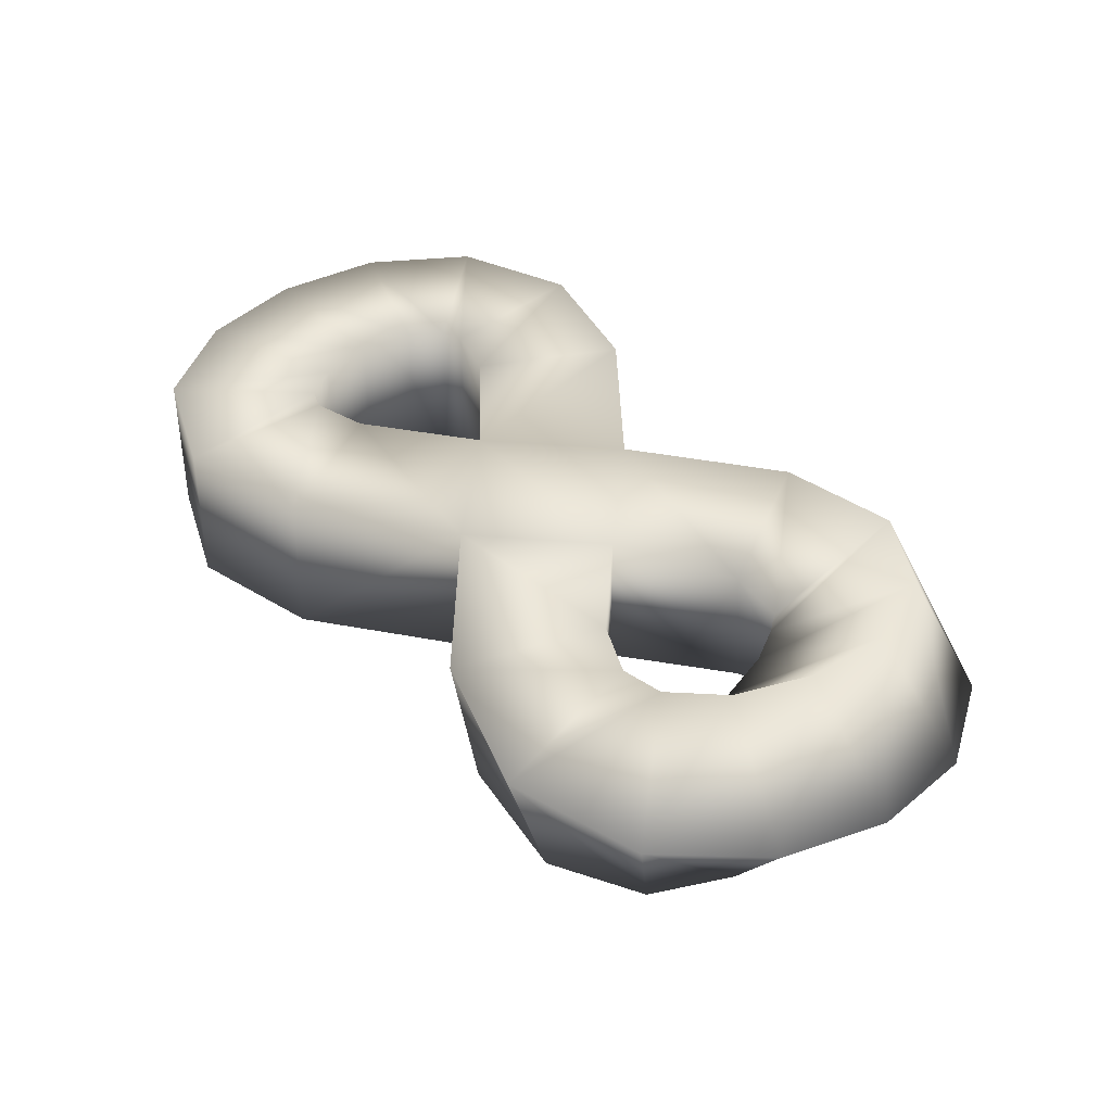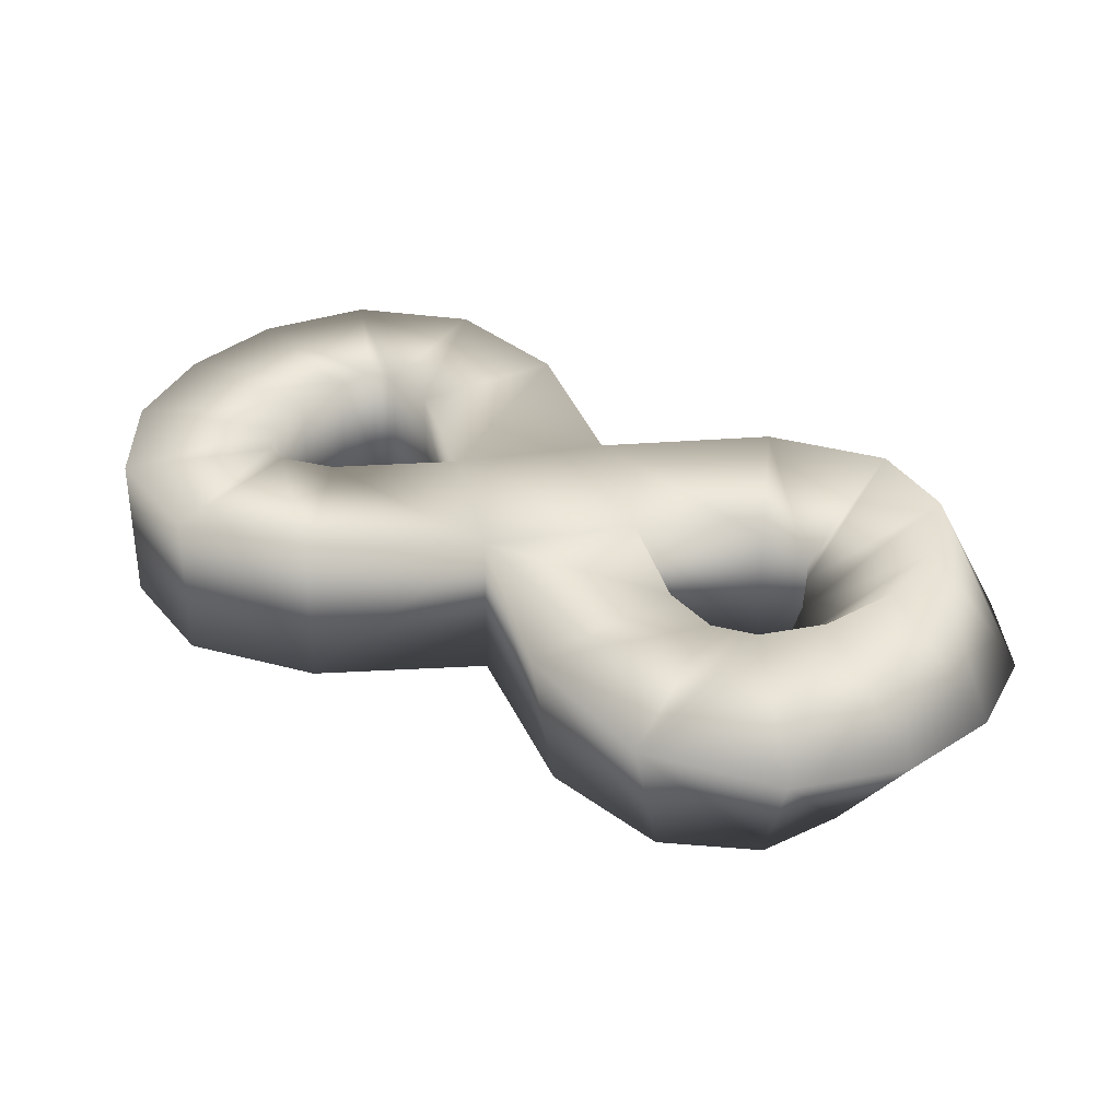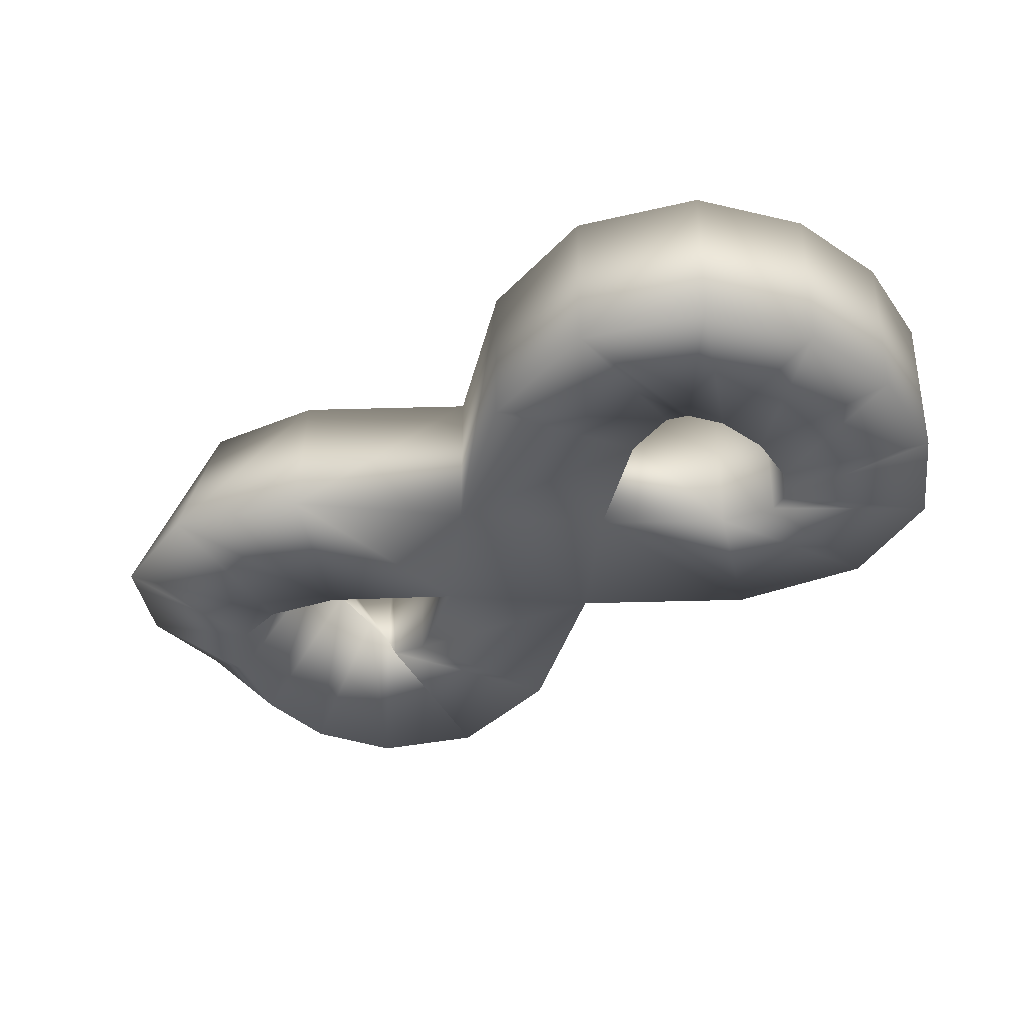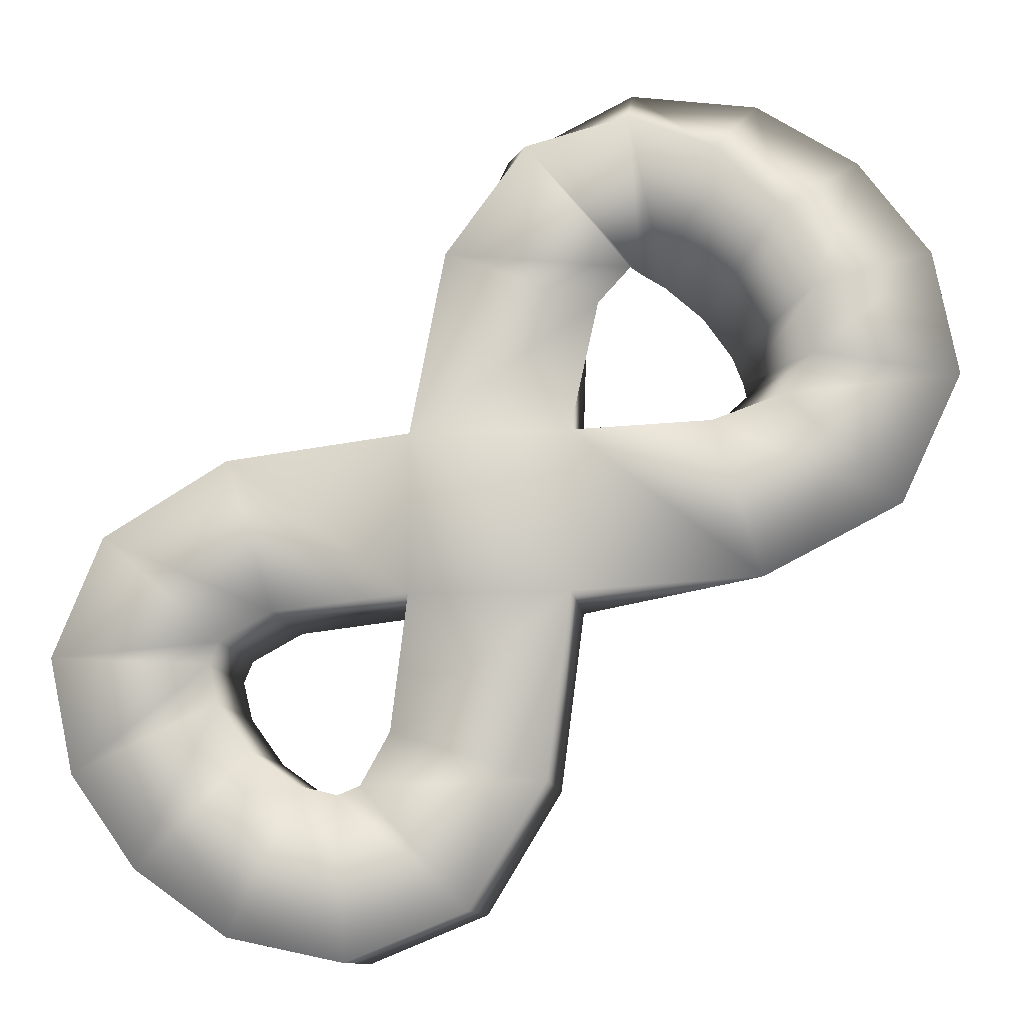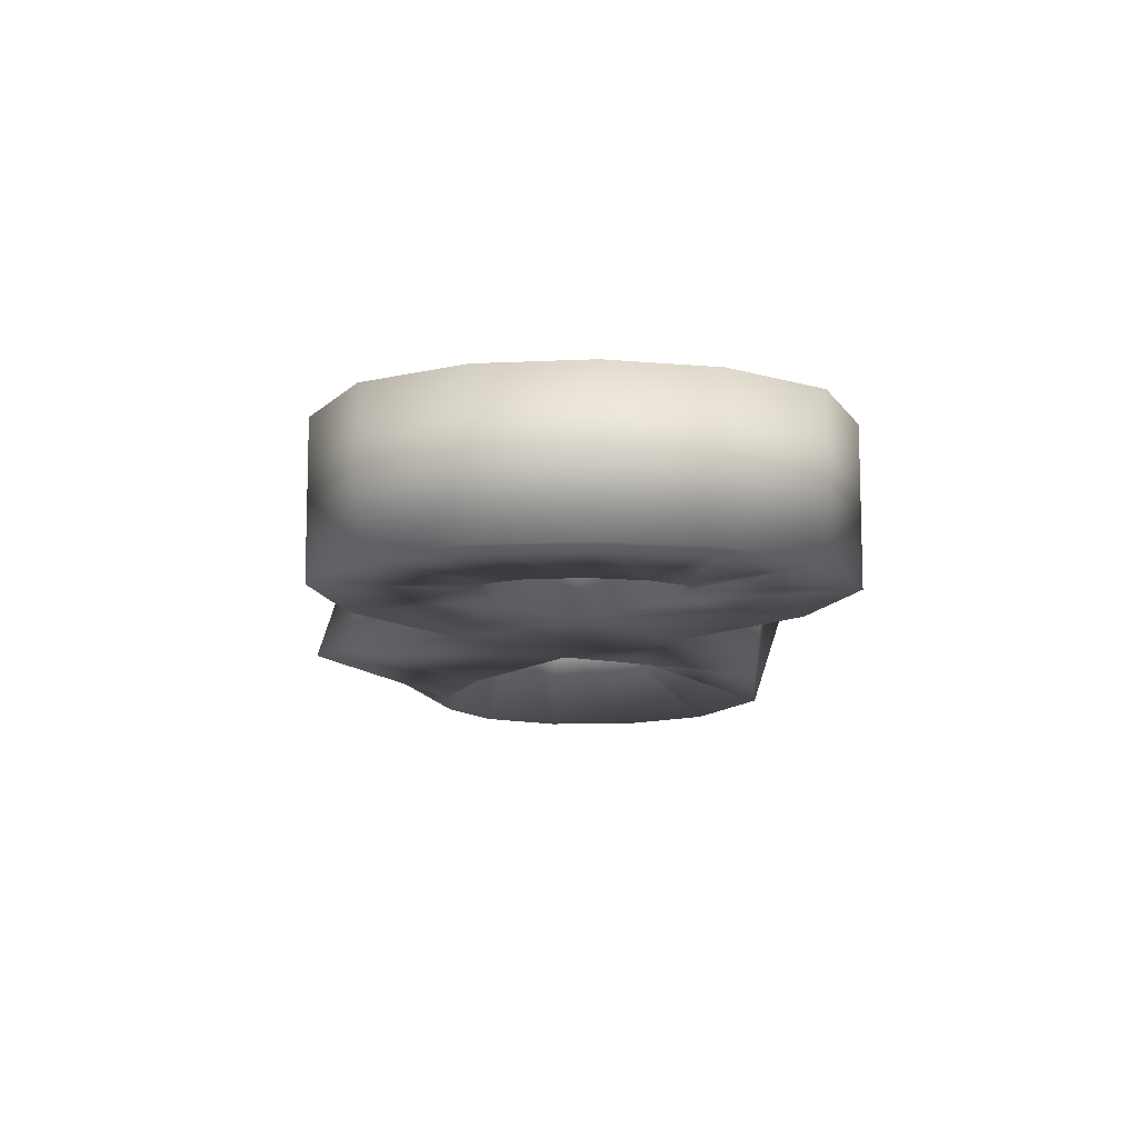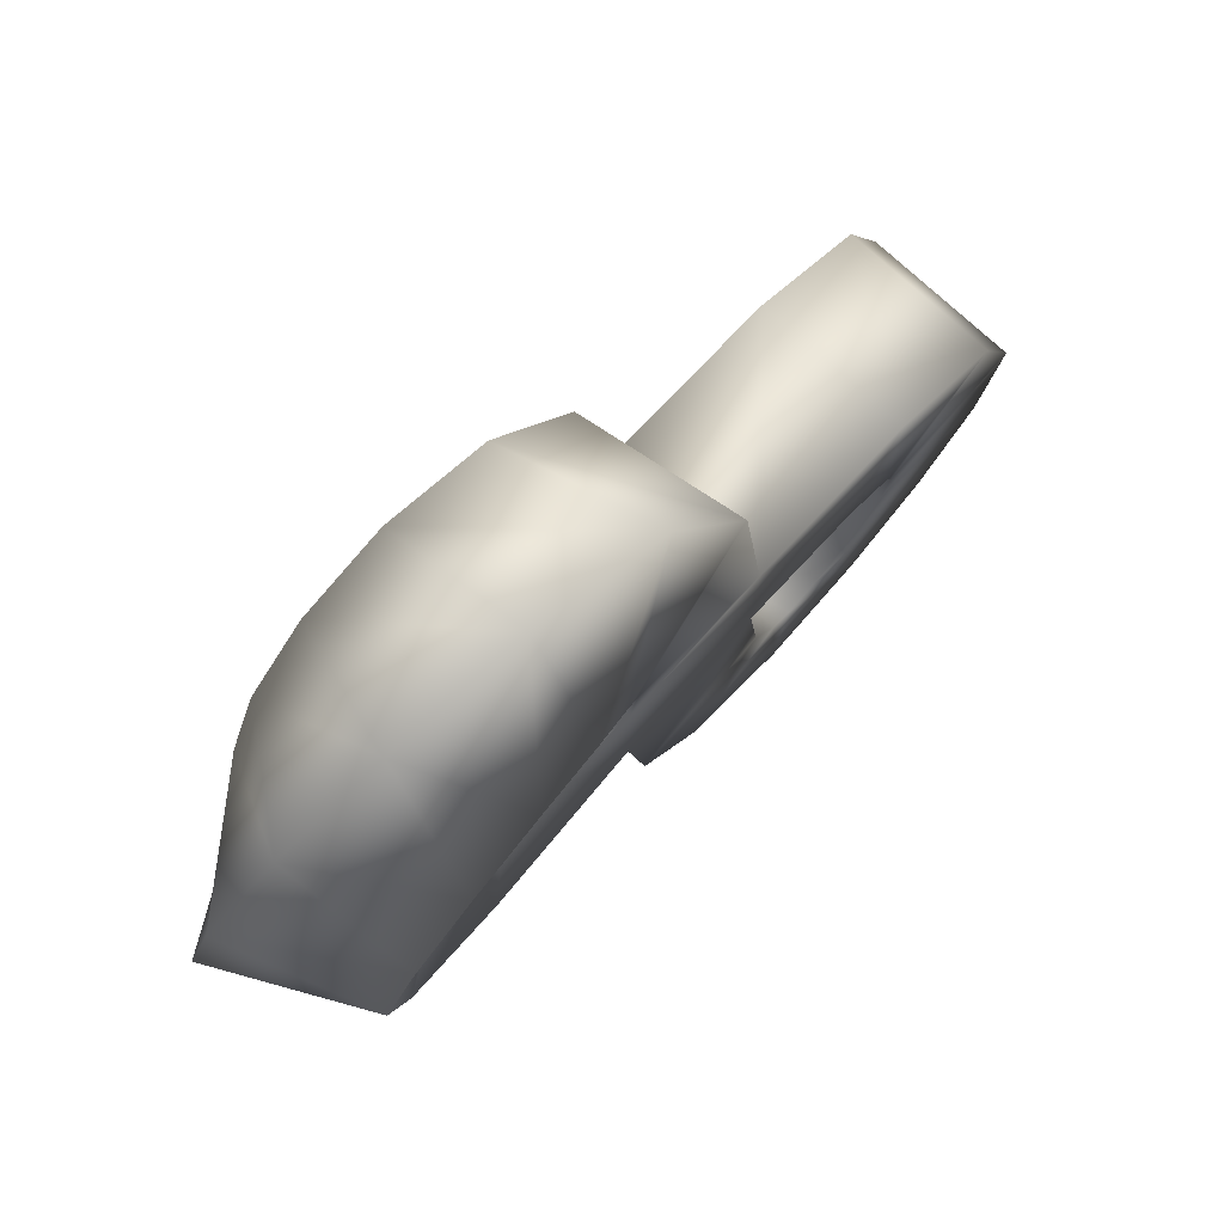
<metadata>
{"format":"obj","ext":"obj","renderer":"f3d","projection":"perspective","resolution":1024,"background":"white","views":[{"elev":41.3,"azim":5.6,"up":"+Y"},{"elev":35.4,"azim":-11.6,"up":"+Y"},{"elev":-37.1,"azim":174.8,"up":"+Y"},{"elev":-10.7,"azim":6.2,"up":"+Z"},{"elev":-11.6,"azim":-137.9,"up":"+Y"},{"elev":77.3,"azim":132.4,"up":"+Z"}]}
</metadata>
<code>
v 1 1 1
v 1 1 -1
v -1 1 -1
v -1 1 1
v 3.247 1.144 -0.5399
v 3.341 -0.8313 -0.8383
v 1 -1 -1
v 0.7008 -1 -3.297
v 0.7008 1 -3.297
v -1 -1 1
v -1 -1 -1
v 1 -1 1
v 4.577 1.26 0.4787
v 5.04 -0.642 0.06921
v 2.747 -1.144 1.046
v 2.653 0.8313 1.344
v 4.895 1.345 1.769
v 5.802 -0.437 1.722
v 3.615 -1.26 1.329
v 3.152 0.642 1.739
v 4.448 1.397 2.846
v 5.512 -0.2212 3.346
v 4.023 -1.345 1.813
v 3.116 0.437 1.86
v 3.625 1.414 3.625
v 4.625 -1.395e-16 4.625
v 4.048 -1.397 2.658
v 2.984 0.2212 2.158
v 2.658 1.397 4.048
v 3.346 0.2212 5.512
v 3.625 -1.414 3.625
v 2.625 2.069e-16 2.625
v 1.813 1.345 4.023
v 1.722 0.437 5.802
v 2.846 -1.397 4.448
v 2.158 -0.2212 2.984
v 1.329 1.26 3.615
v 0.06921 0.642 5.04
v 1.769 -1.345 4.895
v 1.86 -0.437 3.116
v 1.046 1.144 2.747
v -0.8383 0.8313 3.341
v 0.4787 -1.26 4.577
v 1.739 -0.642 3.152
v -0.5399 -1.144 3.247
v 1.344 -0.8313 2.653
v -0.2415 -1 -4.845
v -0.2415 1 -4.845
v -1.207 1 -2.697
v -1.207 -1 -2.697
v -1.74 -1 -5.458
v -1.74 1 -5.458
v -1.566 1 -3.347
v -1.566 -1 -3.347
v -3.178 -1 -5.153
v -3.178 1 -5.153
v -1.842 1 -3.46
v -1.842 -1 -3.46
v -4.332 -1 -4.332
v -4.332 1 -4.332
v -2.326 1 -3.343
v -2.326 -1 -3.343
v -5.153 -1 -3.178
v -5.153 1 -3.178
v -2.918 1 -2.918
v -2.918 -1 -2.918
v -5.458 -1 -1.74
v -5.458 1 -1.74
v -3.343 1 -2.326
v -3.343 -1 -2.326
v -4.845 -1 -0.2415
v -4.845 1 -0.2415
v -3.46 1 -1.842
v -3.46 -1 -1.842
v -3.297 -1 0.7008
v -3.297 1 0.7008
v -3.347 1 -1.566
v -3.347 -1 -1.566
v -2.697 1 -1.207
v -2.697 -1 -1.207
f 1 2 3
f 2 5 6
f 7 8 9
f 10 11 7
f 5 13 14
f 12 7 6
f 1 12 15
f 2 1 16
f 13 17 18
f 15 6 14
f 16 15 19
f 5 16 20
f 17 21 22
f 19 14 18
f 20 19 23
f 13 20 24
f 21 25 26
f 23 18 22
f 24 23 27
f 17 24 28
f 25 29 30
f 27 22 26
f 28 27 31
f 21 28 32
f 29 33 34
f 31 26 30
f 32 31 35
f 25 32 36
f 33 37 38
f 35 30 34
f 36 35 39
f 29 36 40
f 37 41 42
f 39 34 38
f 40 39 43
f 33 40 44
f 41 1 4
f 43 38 42
f 44 43 45
f 37 44 46
f 45 42 4
f 46 45 10
f 41 46 12
f 8 47 48
f 3 2 9
f 11 3 49
f 7 11 50
f 47 51 52
f 49 9 48
f 50 49 53
f 8 50 54
f 51 55 56
f 53 48 52
f 54 53 57
f 47 54 58
f 55 59 60
f 57 52 56
f 58 57 61
f 51 58 62
f 59 63 64
f 61 56 60
f 62 61 65
f 55 62 66
f 63 67 68
f 65 60 64
f 66 65 69
f 59 66 70
f 67 71 72
f 69 64 68
f 70 69 73
f 63 70 74
f 71 75 76
f 73 68 72
f 74 73 77
f 67 74 78
f 75 10 4
f 77 72 76
f 78 77 79
f 71 78 80
f 79 76 4
f 80 79 3
f 75 80 11
f 1 3 4
f 2 6 7
f 7 9 2
f 10 7 12
f 5 14 6
f 12 6 15
f 1 15 16
f 2 16 5
f 13 18 14
f 15 14 19
f 16 19 20
f 5 20 13
f 17 22 18
f 19 18 23
f 20 23 24
f 13 24 17
f 21 26 22
f 23 22 27
f 24 27 28
f 17 28 21
f 25 30 26
f 27 26 31
f 28 31 32
f 21 32 25
f 29 34 30
f 31 30 35
f 32 35 36
f 25 36 29
f 33 38 34
f 35 34 39
f 36 39 40
f 29 40 33
f 37 42 38
f 39 38 43
f 40 43 44
f 33 44 37
f 41 4 42
f 43 42 45
f 44 45 46
f 37 46 41
f 45 4 10
f 46 10 12
f 41 12 1
f 8 48 9
f 3 9 49
f 11 49 50
f 7 50 8
f 47 52 48
f 49 48 53
f 50 53 54
f 8 54 47
f 51 56 52
f 53 52 57
f 54 57 58
f 47 58 51
f 55 60 56
f 57 56 61
f 58 61 62
f 51 62 55
f 59 64 60
f 61 60 65
f 62 65 66
f 55 66 59
f 63 68 64
f 65 64 69
f 66 69 70
f 59 70 63
f 67 72 68
f 69 68 73
f 70 73 74
f 63 74 67
f 71 76 72
f 73 72 77
f 74 77 78
f 67 78 71
f 75 4 76
f 77 76 79
f 78 79 80
f 71 80 75
f 79 4 3
f 80 3 11
f 75 11 10

</code>
